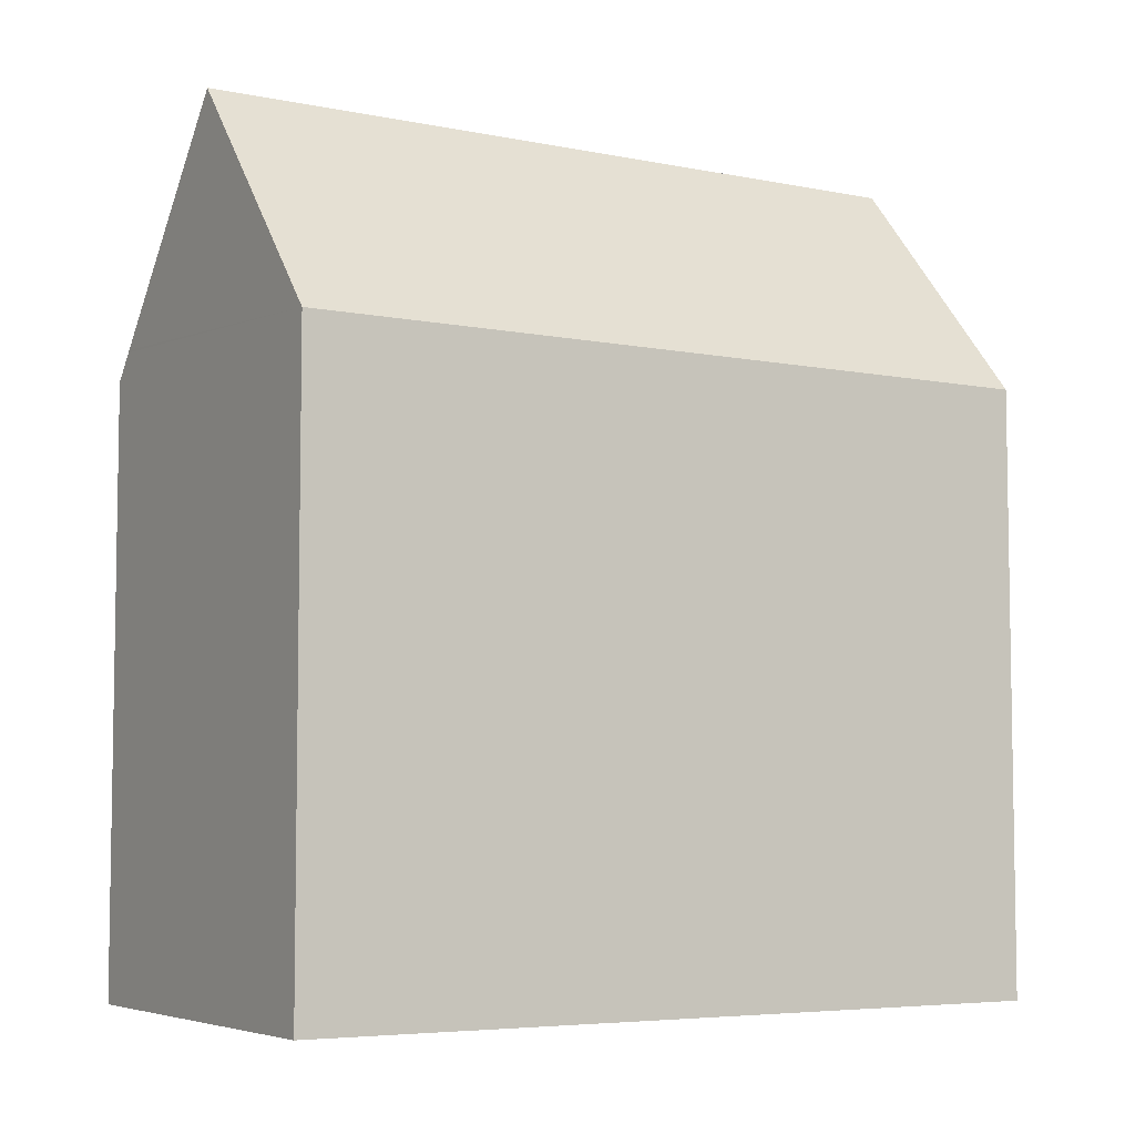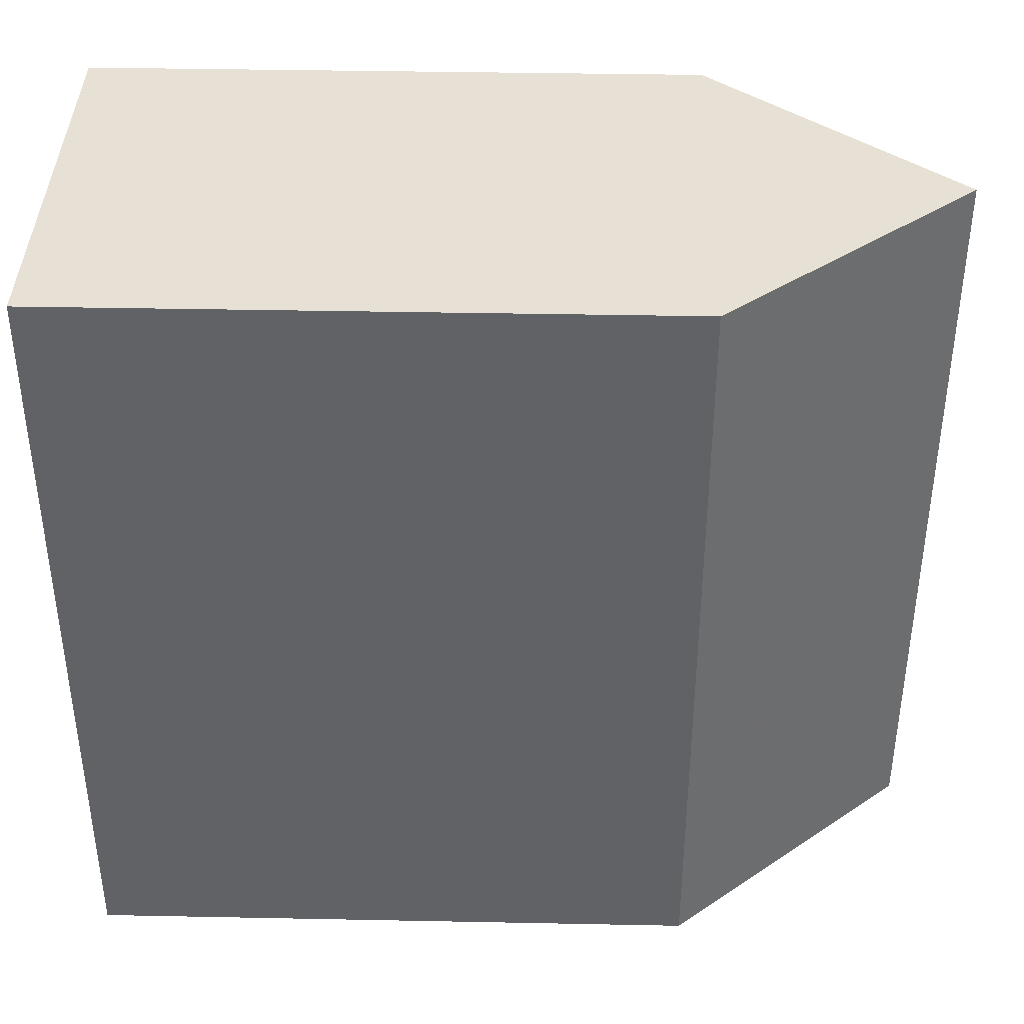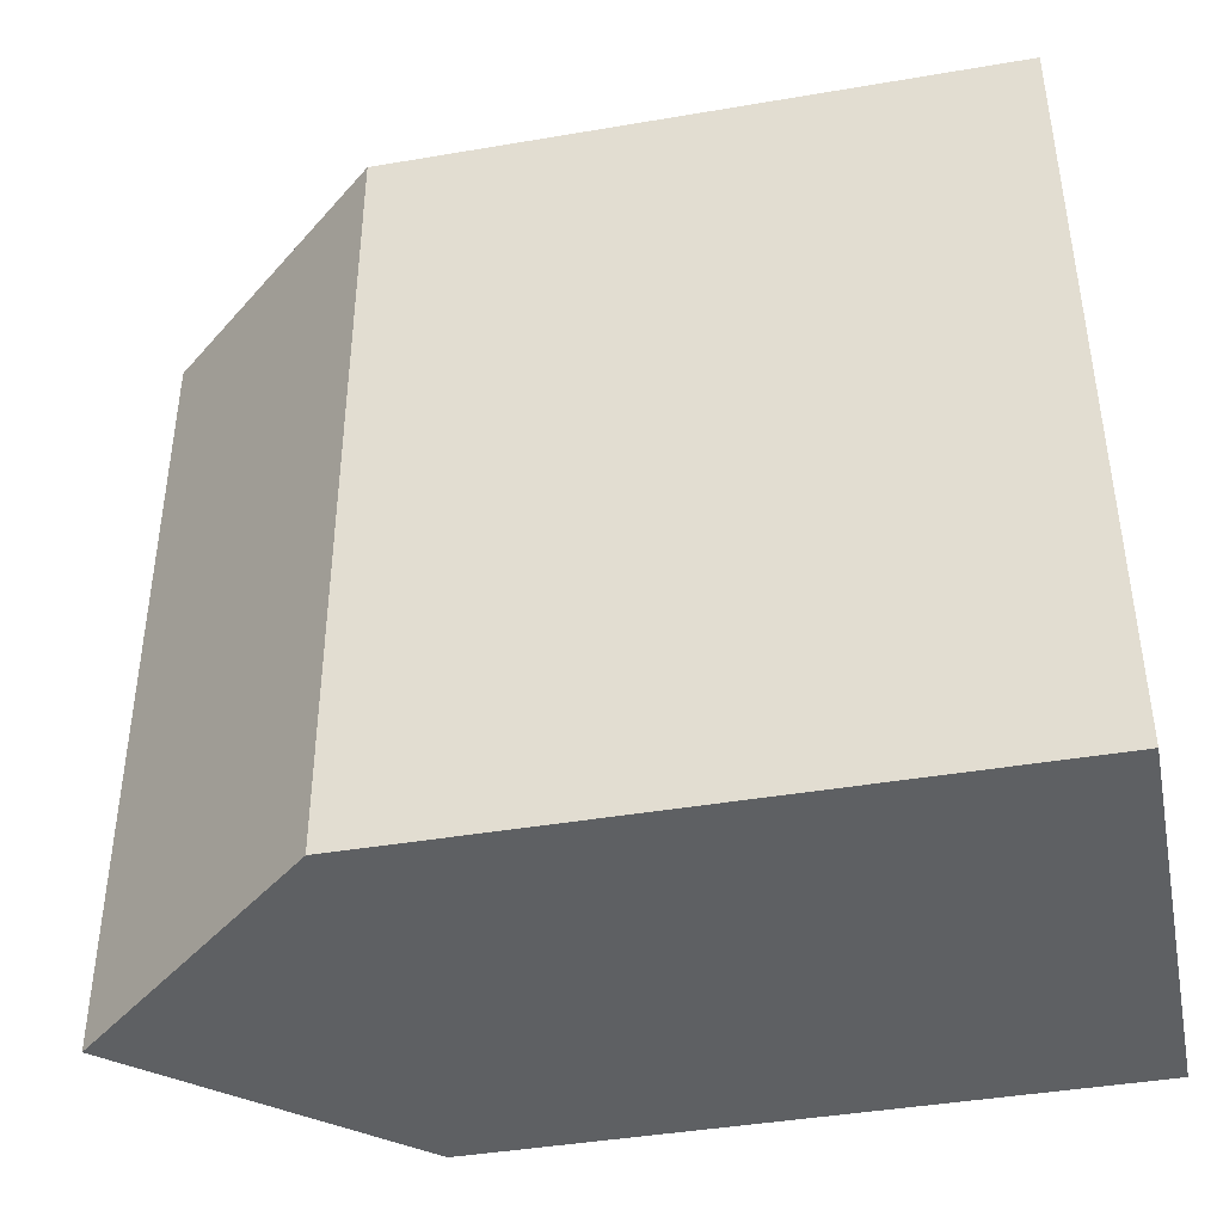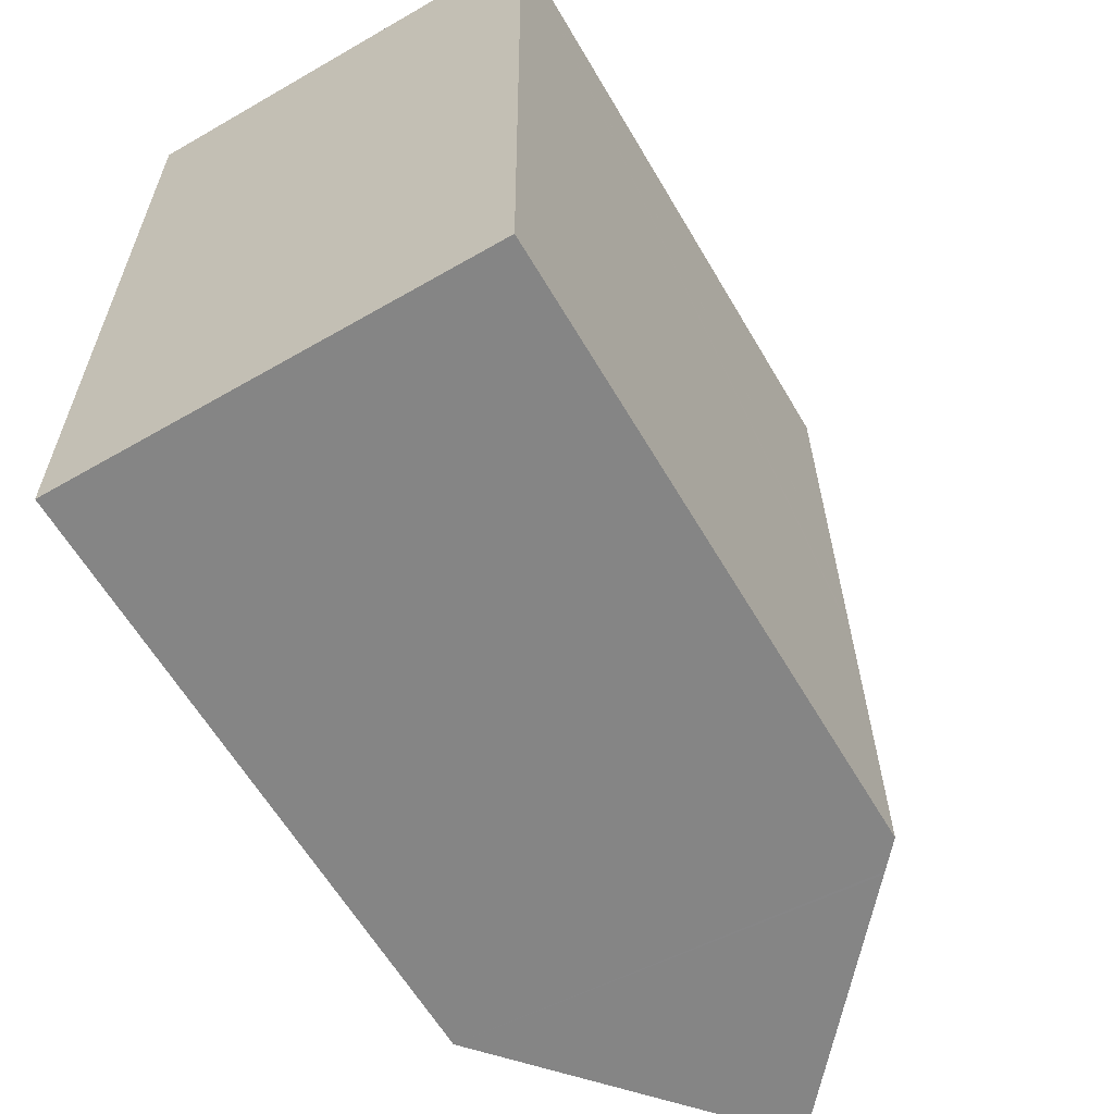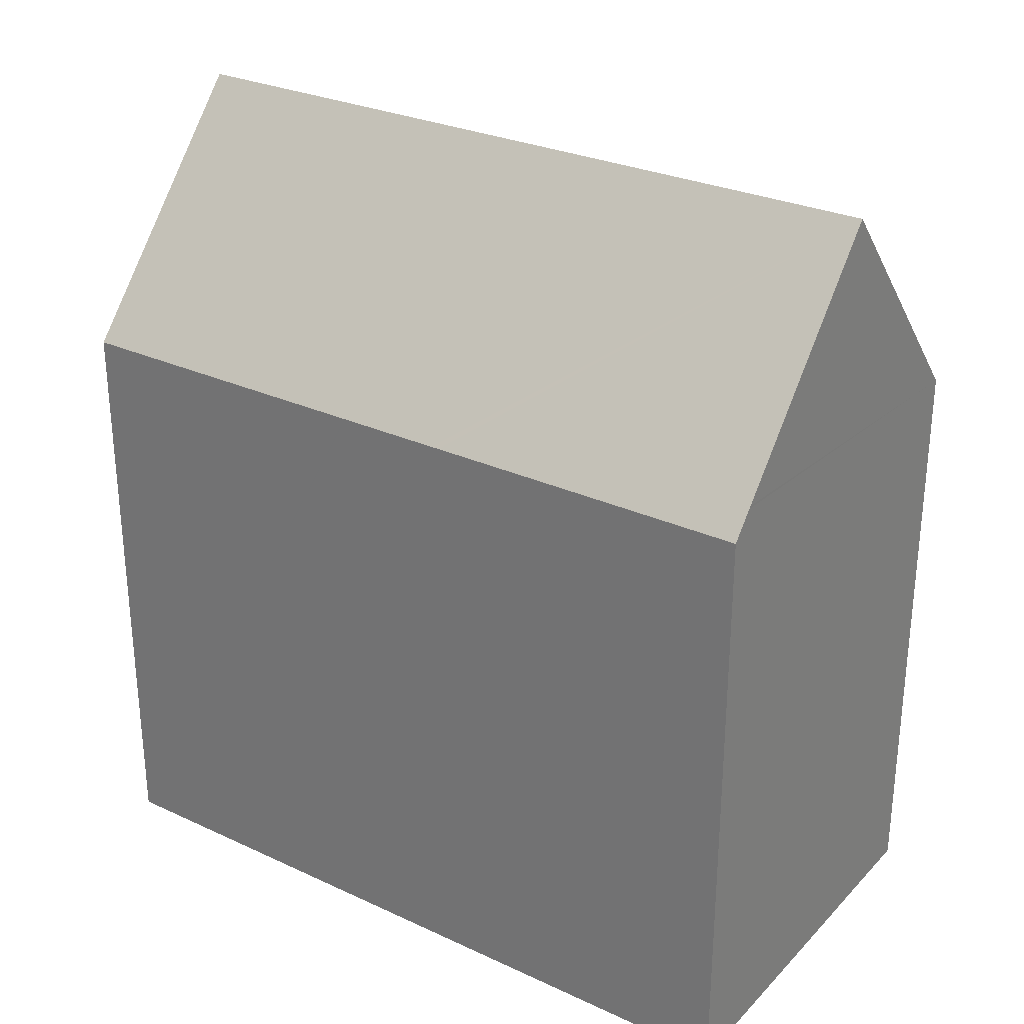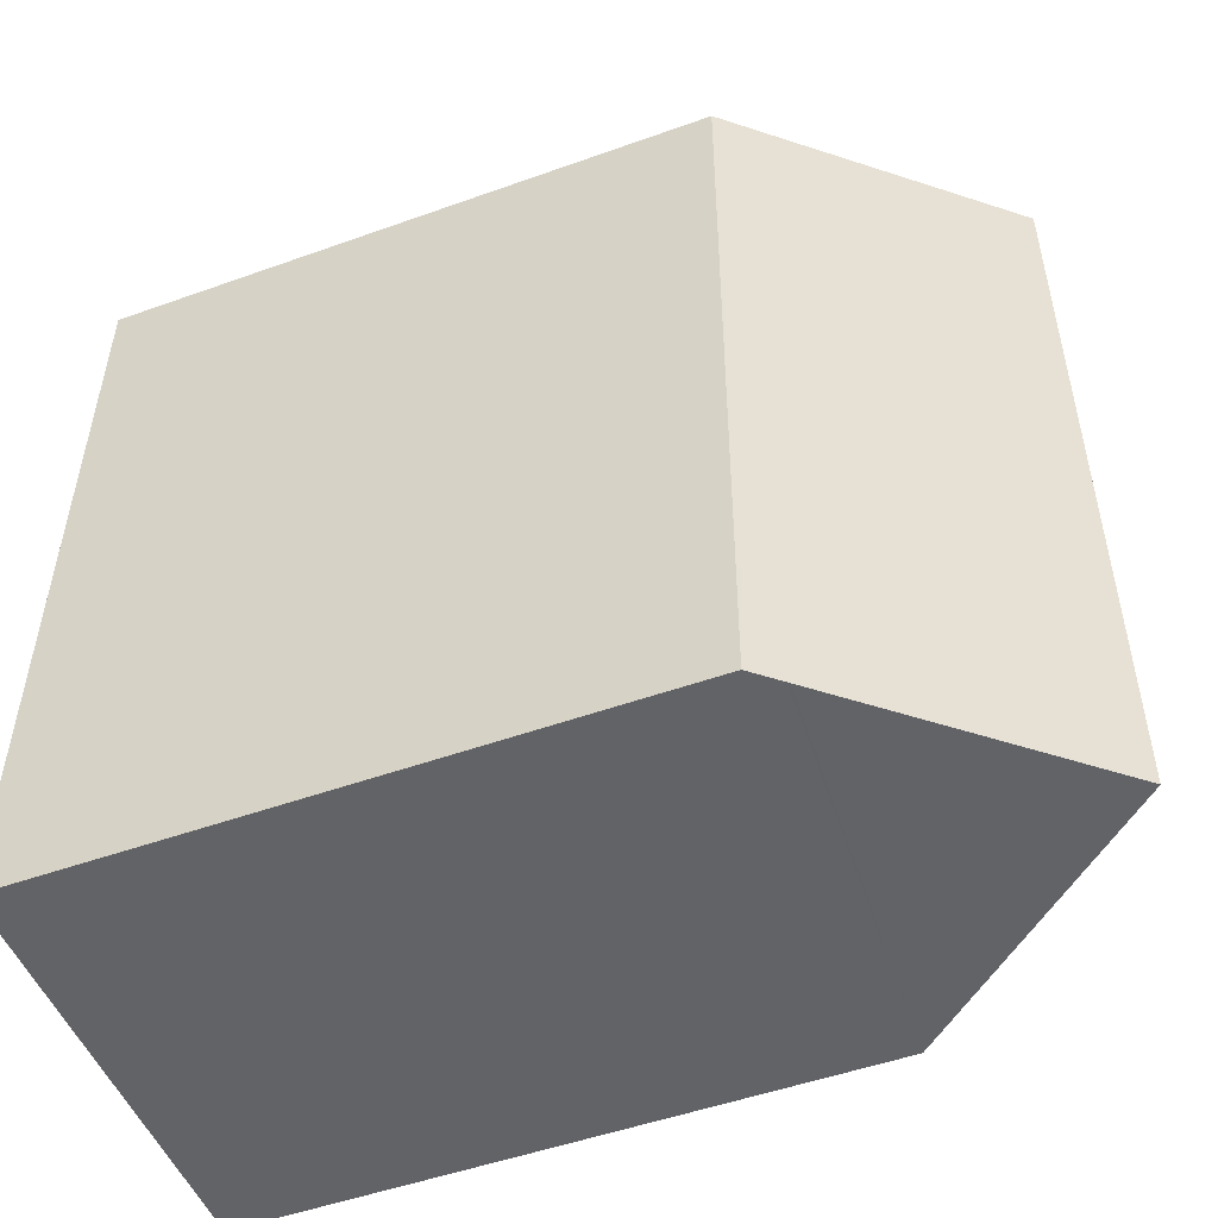
<metadata>
{"format":"obj","ext":"obj","renderer":"f3d","projection":"perspective","resolution":1024,"background":"white","views":[{"elev":-5.7,"azim":-121.7,"up":"+Y"},{"elev":39.6,"azim":91.4,"up":"+Z"},{"elev":-42.4,"azim":-78.5,"up":"+Z"},{"elev":-61.5,"azim":30.3,"up":"+Z"},{"elev":28.5,"azim":124.3,"up":"+Y"},{"elev":-50.6,"azim":111.4,"up":"+Z"}]}
</metadata>
<code>
v  0.118 15.61 -20.02
v  5.418 21.88 0.043
v  5.549 21.88 -19.99
v  0 15.63 9.57e-16
v  10.9 15.62 -8.107
v  10.23 16.32 0.082
v  10.84 15.62 0.087
v  10.9 15.62 -8.454
v  10.92 15.62 -11.21
v  10.92 15.62 -11.43
v  10.97 15.62 -19.96
v  10.4 16.28 -19.97
v  10.35 16.34 -19.97
v  10.84 -5.327e-18 0.087
v  10.23 -5.021e-18 0.082
v  5.418 -2.633e-18 0.043
v  0 0 0
v  10.9 15.62 -8.441
v  10.97 1.222e-15 -19.96
v  10.9 5.177e-16 -8.454
v  10.9 4.964e-16 -8.107
v  10.9 5.169e-16 -8.441
v  10.92 6.867e-16 -11.21
v  10.92 6.996e-16 -11.43
v  0.118 1.226e-15 -20.02
v  10.4 1.223e-15 -19.97
v  10.35 1.223e-15 -19.97
v  5.549 1.224e-15 -19.99
g defaultobject
f 1 2 3
f 2 1 4
f 5 6 7
f 6 5 2
f 2 5 3
f 3 5 8
f 3 8 9
f 3 9 10
f 3 10 11
f 3 11 12
f 13 3 12
f 4 6 2
f 6 4 7
f 7 4 14
f 14 4 15
f 15 4 16
f 16 4 17
f 14 5 7
f 5 14 18
f 18 14 8
f 8 14 9
f 9 14 10
f 10 14 11
f 11 14 19
f 19 14 20
f 20 14 21
f 20 21 22
f 19 20 23
f 19 23 24
f 13 1 3
f 1 13 12
f 1 12 11
f 1 11 19
f 1 19 25
f 25 19 26
f 25 26 27
f 25 27 28
f 1 17 4
f 17 1 25
f 24 26 19
f 26 24 28
f 28 24 25
f 25 24 17
f 17 24 23
f 17 23 20
f 17 20 22
f 17 22 21
f 17 21 16
f 16 21 15
f 15 21 14
f 28 27 26

</code>
